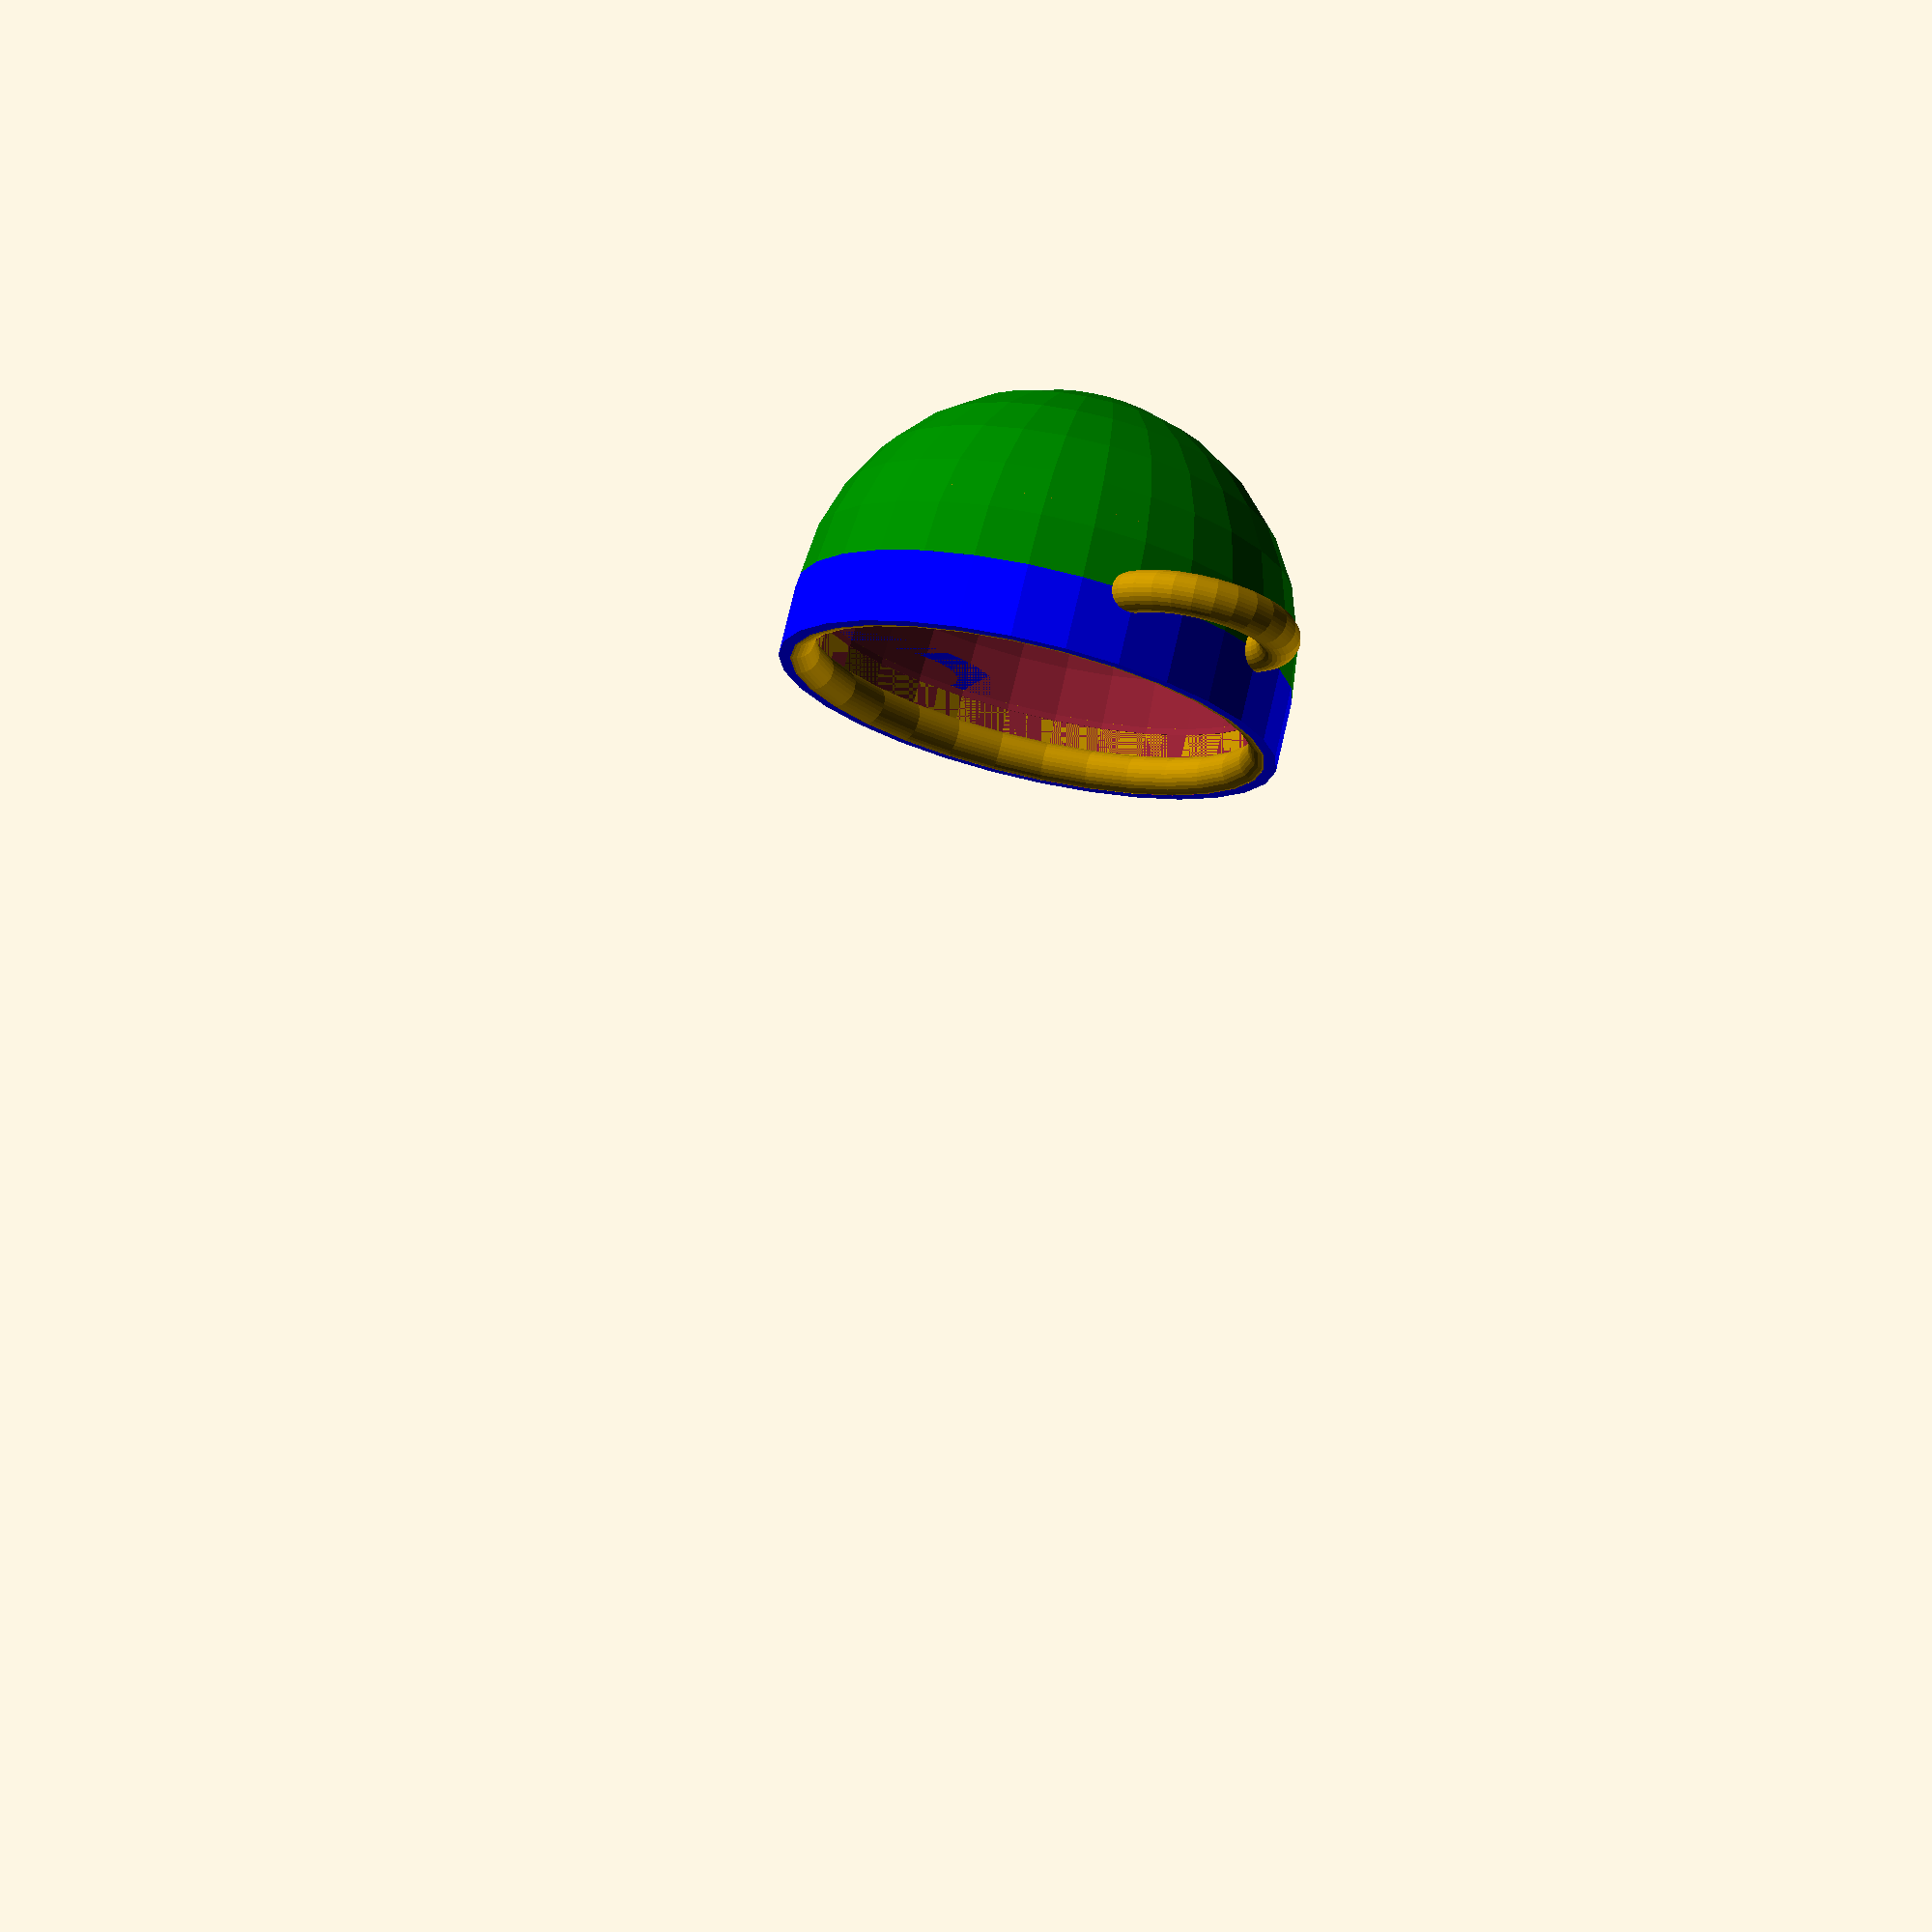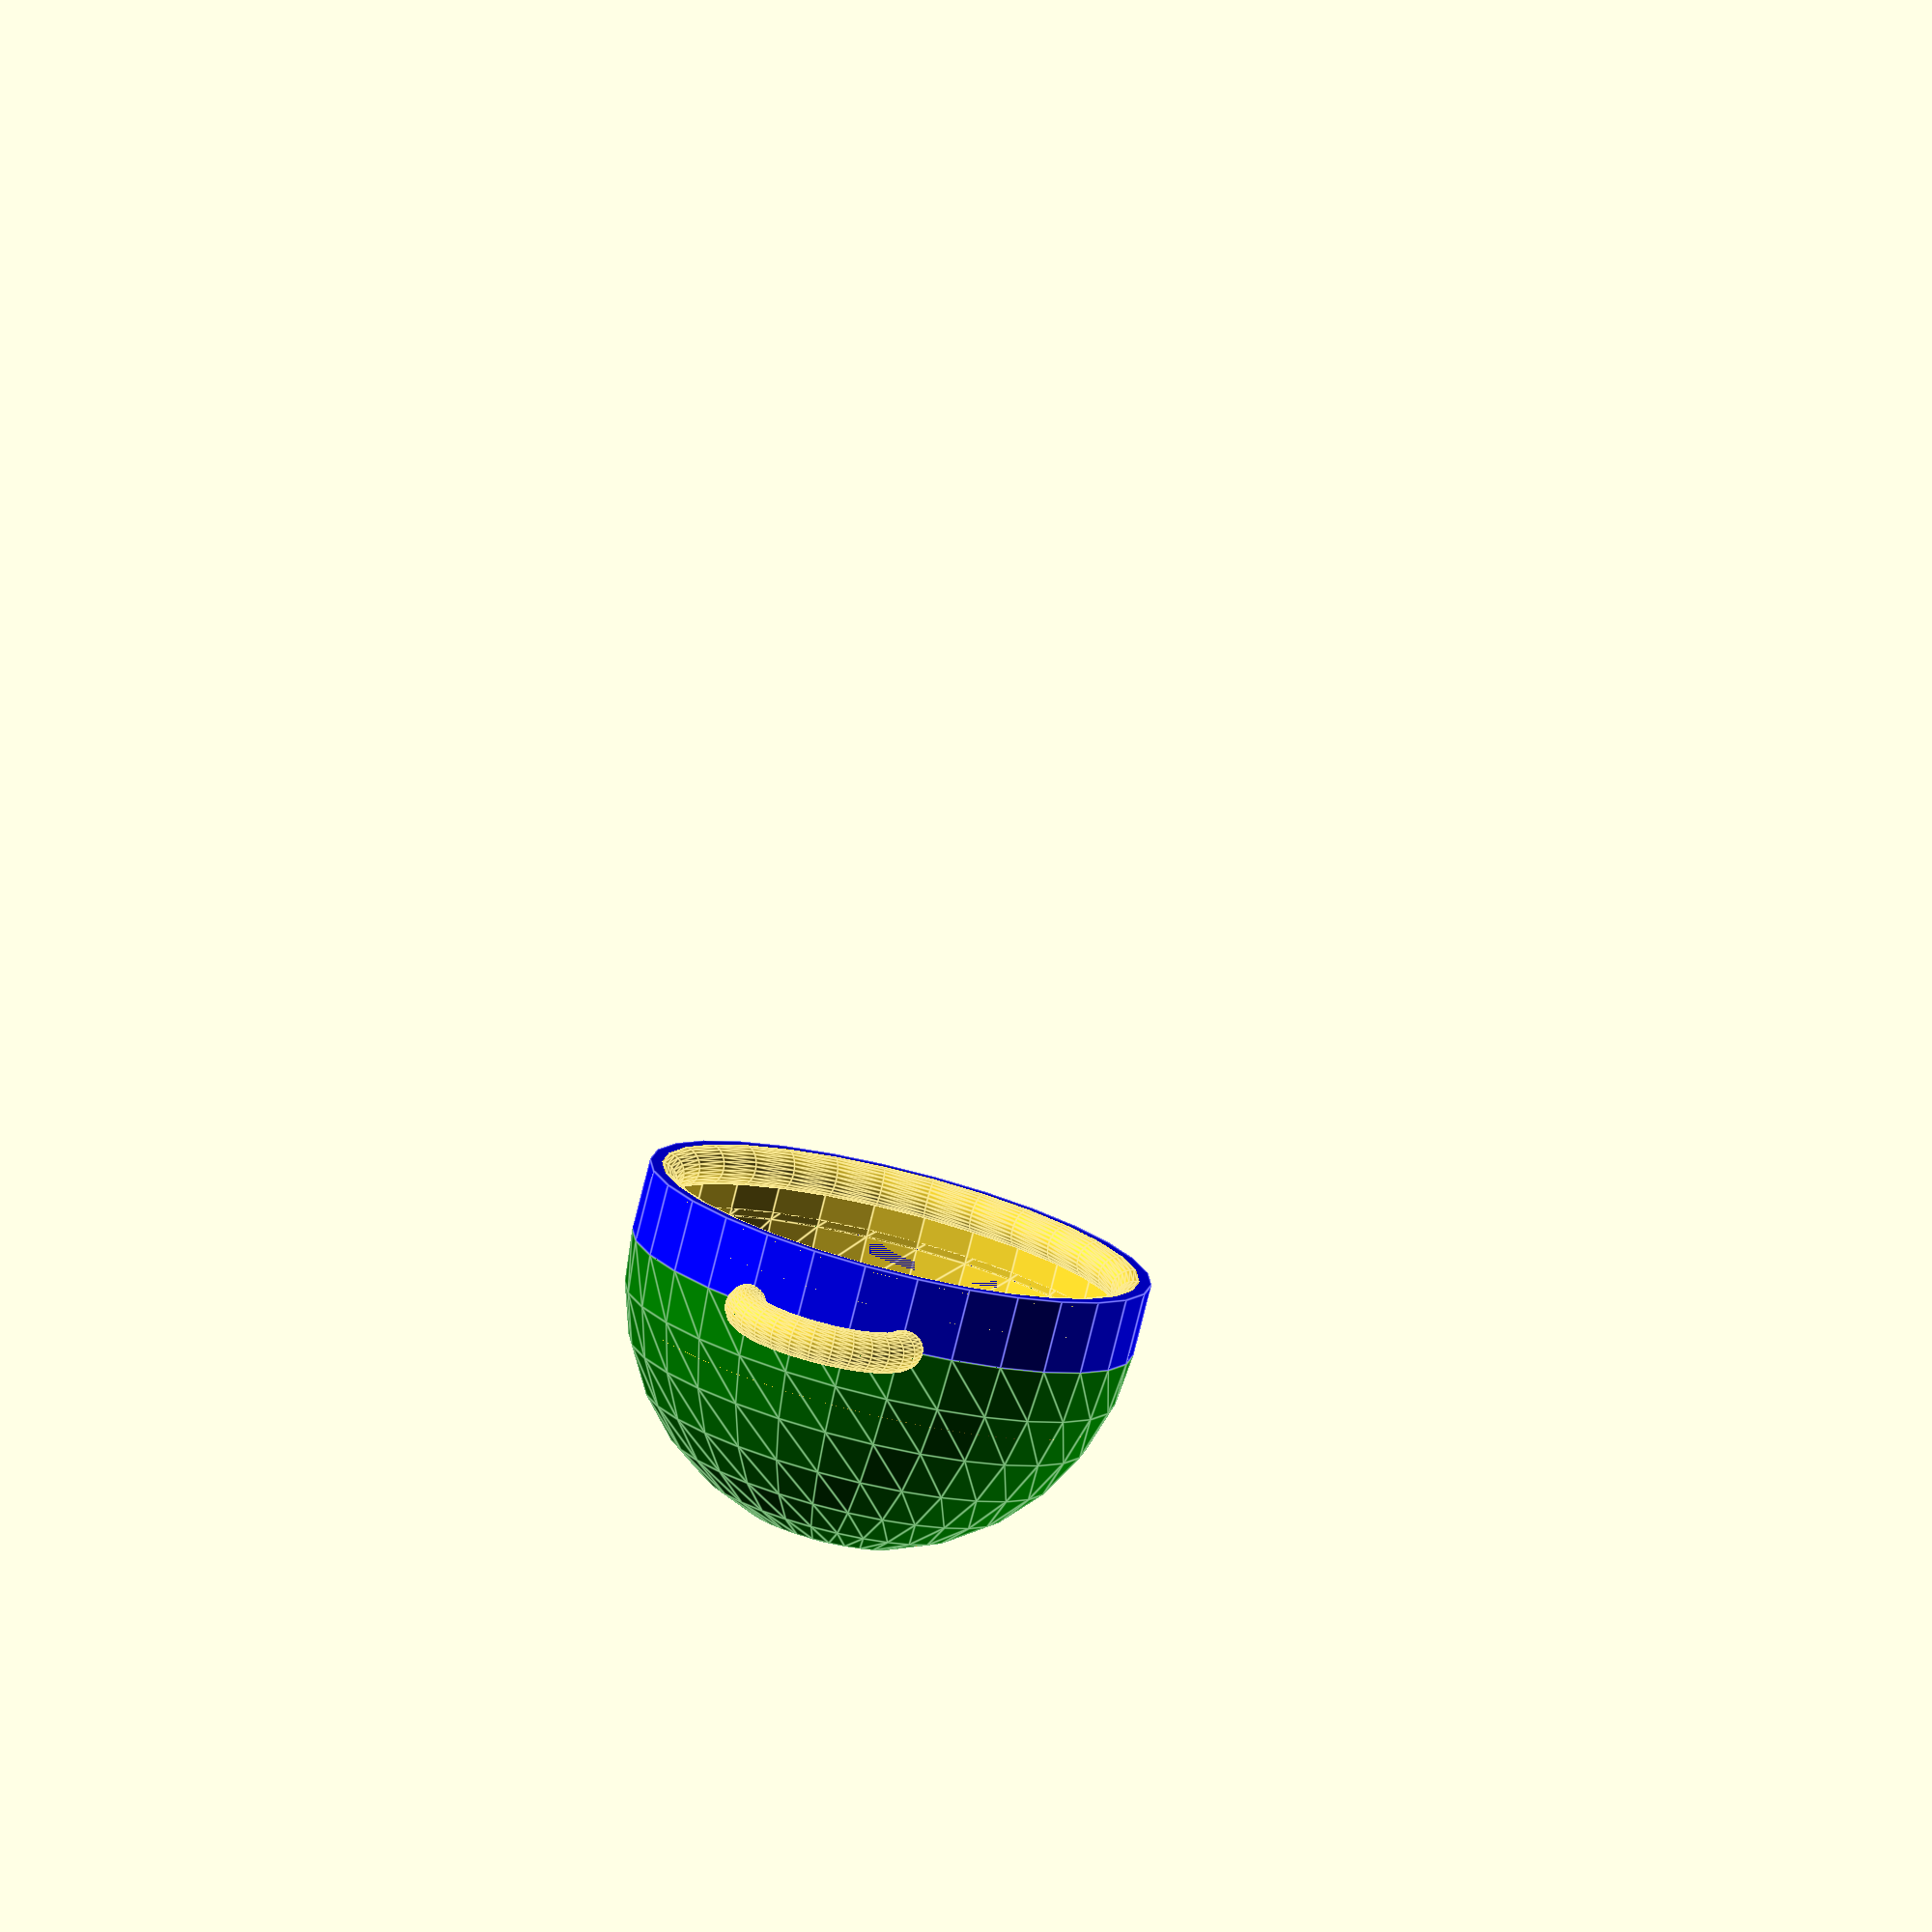
<openscad>


// Copyright Aditya Choksi, Cledden Obeng-Poku Kwanin, and Robert L. Read, 2024
// Released under CERN Strong-reciprocal Open Hardware License

// This is an attempt to make a new parametrized experimental apparatus
// for teting our ferrofluid check valve. It will be similar to the system
// that Veronica design in SolidWorks, but will use the improved, 360 degree design


excess_lip_scale_factor = 1.3;

PI = 3.141592;

// TODO: we need a good module for the D-handles.
// Right now that code is spread across a lot of places.

// TODO: An Aspect Ratio for flat pots can be less than 1,
// but not for round-bottomed pots. We should reorganize 
// the code to take that into account.

// Currently if the Aspect Ratio is <= 1.0, the bot is not defined.
// A = 1.3; // aspect ratio (pure number) for rounded pots
A = 1.3; // aspect ratio for flat pots
V_ml = 100; 
// 1 ml = 1000 mm^3
V_water = V_ml*1000;
V_pot = ((V_ml*1000)*excess_lip_scale_factor); // cubic millimeters (thousandths of a mililter)


// This math done by Cledden...
// H = heigh will be a computed value
// S = height of the side 

// R = radius of the pot (mm)
// D = diaeter of the pot
// A = H/D
// H = R + S
// D = 2R
// VP = Vcy + Vhs (Total volume volume of hemisphere + volume of cylinder
// VP = PI * R^2 * (H - R) + 2/3 * PI * R^3
// ... collecting PI * R^2
// VP = PI * R^2 [(H-R) + 2/3 * R]
// ... substitute H = A * R
// VP = PI * R^2 [(A*R - R) + 2/3 *R]
// VP = PI * R^3 [(A - 1) + 2/3]
// VP = PI * R^3 [A - 1/3]
// R = pow(VP / (PI *(A - 1/3)),1/3)


function radius(A,V) = pow(V / (PI *(A - 1/3)),1/3);

// This is the aspect ratio times the radius...
// This is now unclear to me
function height(A,V) = A * radius(A,V);

function side(A,V) = height(A,V) - radius(A,V);



// In this case, A = H / (2R)
// V = H * PI * R^2 
// V = (A * 2R ) PI * R^2 =  2 * PI * AR^3
// R = pow(V / ( 2 * PI * A), 1/3);

function cyl_radius(A,V) = pow(V / ( 2 * PI * A), 1/3);
function cyl_height(A,V) = A*(2*cyl_radius(A,V));

echo(radius(A,V_pot));
echo(height(A,V_pot));

echo("cyl radius");
echo(cyl_radius(A,V_pot));
echo("cyl height");
echo(cyl_height(A,V_pot));

radius_mm = radius(A,V_pot);

wall_thickness = radius_mm/20;

base_scale_factor = 2;
height_scale_factor = 0.5;
extra_height = radius_mm/40;

lid_thickness = radius_mm/12;
lid_knob_height = radius_mm/5;
knob_scale_factor = 2;
lid_wall_size = sqrt(lid_thickness);
lid_scale_factor =  0.5;

lid_hook_height = radius_mm/6;
lid_hook_gap_tolerance = radius_mm/14;
lid_hook_thickness = radius_mm/30;
lid_hook_connector_height = radius_mm/60;
lid_extender_angle_scale = 0.9;

lid_handle_radius = radius_mm*0.6;
lid_handle_thickness = radius_mm/6;
lid_handle_wall_thickness = radius_mm/40;
lid_handle_scale_factor = 1.2;


conical_lid_scale_factor = 0.7;
conical_lid_height = radius_mm/0.8;

conical_end_height = radius_mm/4;
conical_end_scale_factor = 1.33;

pot_handle_radius = radius_mm/2.4;
pot_handle_thickness = radius_mm/6;
pot_handle_wall_thickness = radius_mm/40;
handle_position = -(radius_mm/6);

// lid_distance_from_pot = radius_mm/1.2;
lid_distance_from_pot = radius_mm/2.8;


finWidth = wall_thickness;
// finLength = outer_rad/2;
// finHeight = 5;

legWidth = wall_thickness;
// legLength = outer_rad/2;
// legHeight = 5;
legBallRadius = radius_mm/10;


//ptype = "flatbottom";
//ptype = "flatbottom_with_fins";
//ptype = "roundbottom";
//ptype = "roundbottom_with_fins";
ptype = "roundbottom_with_handles";
//ptype = "roundbottom_with_fins_and_handles";
// ptype = "none";
rim_bead_radius = lid_thickness;
if (ptype == "flatbottom") {
    rim_bead_radius = lid_thickness;
} else {
    rim_bead_radius = min(3,side(A,V_pot));
}
echo("rim_bead_radius");
echo(rim_bead_radius);

 ltype = "none";
// ltype = "flat_lid"; // -- incorrect!
// ltype = "solidconical"; // -- incorrect!
// ltype = "hollowconical"; 
// ltype = "hollowconicalwithconcavelid";





 //ctype = "roundBottomPot_content"; //added by Cleddden for Pot content
// ctype = "flatBottomPot_content";//added by Cleddden for Pot content
ctype = "none"; //added by Cleddden for Pot content

// set resolution here
$fn=30;

module roundedFin(Fw,Fl,Fh){
    color ("red")
    //cube([Fw,Fl,Fh],center=true);
    resize(newsize=[Fw,Fl,Fh])
        sphere(Fh);
}

module cubeFin(Fw,Fl,Fh){
    color ("purple")
    cube([Fw,Fl,Fh],center=true);
}


module radialFin(r,angle) {
    ro = r + wall_thickness;
    finLength = ro/2;
    finHeight = ro;
        rotate([0,0,angle])
        translate([0,ro-finLength/2,-finHeight/2])
        roundedFin(finWidth*3,finLength*1.5,finHeight);
}


module legFin(r,angle) {
    ro = r + wall_thickness;
    legLength = ro/2;
    legHeight = ro;
    rotate([0,0,angle])
    translate([0,ro-legLength/2,-ro/2])
    union() {
        //cubeFin(legWidth,legLength,legHeight);
        translate([0,legLength/2 - legBallRadius,-legHeight/2])
        sphere(legBallRadius);
    }
}


module radialFins(r,num) {
    delta = 360 / num;
    for ( i = [0:1:num-1]) {
       radialFin(r,delta*i);
    }
}
module legFins(r,num) {
    delta = 360 / num;
    for ( i = [0:1:num-1]) {
       legFin(r,delta*i);
    }
}
module triangularFins(r,num) {
    delta = 360 / num;
    for ( i = [0:1:num-1]) {
       triangularFinMK(r,delta*i);
    }
}

module roundBottomOutside(A,V) {
    radius_mm = radius(A,V);
    side_h = side(A,V);
     union () {
        color ("green")
        difference() {
            sphere (radius_mm+wall_thickness);
            translate([0,0,radius_mm*2])
            cube(radius_mm*4,center=true);
        }
        
        // now we add the rim and cut away a cone to make a 
        // Conical fit for the rim.
        color("blue")
        difference() {
            cylinder (h=side_h,r1=radius_mm+wall_thickness,r2=radius_mm+wall_thickness);
        }
    }
}



module roundBottomPot(A,V) {
   radius_mm = radius(A,V);
   side_h = side(A,V);
    union() {
       difference() {    
            roundBottomOutside(A,V);
            union () {
                sphere (r = radius_mm);
                translate([0,0,1])
                cylinder (h=side_h+1,r1 =radius_mm, 
                r2= radius_mm);
            }
        }
        translate([0,0,side_h-rim_bead_radius])
        potInterface(radius_mm,radius_mm+wall_thickness,rim_bead_radius);
    }
}

module roundBottomPotWithFins(A,V) {
    radius_mm = radius(A,V);
    roundBottomPot(A,V);

    difference() {
        union() {
            legFins(radius_mm,3);
            triangularFins(radius_mm,18);
            //radialFins(radius_mm,12);
        }
        roundBottomOutside(A,V);
    }
}

module roundBottomPotWithHandles(A,V){
    radius_mm = radius(A,V);
    side_h = side(A,V);
    roundBottomPot(A,V);
    
    union(){
        roundBottomPot(A,V);
        
    handle(A,V,ptype,radius_mm);
    handle(A,V,ptype,-radius_mm);
    }    
}
module roundBottomPotWithHandlesAndFins(A,V){
    radius_mm = radius(A,V);
     side_h = side(A,V);
    roundBottomPotWithFins(A,V);
    
    union(){
        roundBottomPotWithFins(A,V);
        handle(A,V,ptype,radius_mm);
        handle(A,V,ptype,-radius_mm);
    }
}

module flatBottomPot (A,V) {
    radius_mm = cyl_radius(A,V);
    outer_rad = cyl_radius(A,V) + wall_thickness;
    echo("outer_rad");
    echo(outer_rad);
    pot_height = cyl_height(A,V);
    #union(){
        translate([0,0,pot_height/2 - rim_bead_radius])
        potInterface(radius_mm,radius_mm+wall_thickness,rim_bead_radius);
        difference () {
            cylinder (h=    pot_height, r=outer_rad, center = true);
            translate ([0,0,(wall_thickness+(extra_height/2))])
            cylinder (h=pot_height+extra_height, r1=(outer_rad-wall_thickness), r2 =(outer_rad-wall_thickness), center=true);
        
    }
    handle(A,V,ptype,radius_mm);
    handle(A,V,ptype,-radius_mm);
}    
}

module flatBottomPotOutside () {
    difference () {
        cylinder (h=    pot_height, r=outer_rad, center = true);
    }
}
module flatBottomPotWithFins() {
    flatBottomPot();
    difference() {
        radialFins(16);
        flatBottomPotOutside();
    }
}

//this module was added by Cledden
module flatBottomPot_content (A,V_pot,V_water) {
    outer_rad = cyl_radius(A,V_pot) + wall_thickness;
    echo("outer_rad");
    echo(outer_rad);
    // I think this is wrong...we want to use 
    // the cyl_radius to compute the water...
    pot_height = cyl_height(A,V_pot);
    water_height = pot_height * V_water/V_pot;
    
        translate ([0,0,wall_thickness/2])
    translate([0,0,-(pot_height - water_height)/2])
    color ("blue")
        cylinder (h=(water_height-(wall_thickness)),r1 =(outer_rad-wall_thickness), r2 =(outer_rad-wall_thickness), center=true);
}

//this module was added by Cledden
// Take the Volume here to be the true volume of water,
// which is less than the pot volume
module roundBottomPot_content(A,V_pot,V_water) {
    // We need to correct the radius here
    // for the excessive lip factor.
    // The radius must be computed from the pot volume
   radius_mm = radius(A,V_pot);
    
   side_water_h = height(A,V_water) - radius(A,V_pot);
   side_h = side(A,V_water);
    // if the side_h is not positive here, we likely 
    // have a serious problem...we need to rethink this..
    
    echo("side_h");
    echo(side_h);
    echo("side_water__h");
    echo(side_water_h);
      difference () {
        union () {
            sphere (r = radius_mm);
            translate([0,0,0])
            cylinder (h=side_water_h,r1 =radius_mm, 
            r2= radius_mm);
        }
        translate ([-radius_mm,-radius_mm,side_water_h])
        cube (size = radius_mm*2, center =false);
    }
}

module concavehandleshell (){
    radius_mm = radius(A,V_pot);
    difference(){
        scale([1,1,lid_scale_factor])
            sphere(radius_mm*conical_lid_scale_factor);

        translate([0,0,radius_mm*conical_lid_scale_factor])
        cube((radius_mm*conical_lid_scale_factor)*2, center = true);
    }
}

module conicalknob() {
    rotate ([180,0,0])
    translate ([0,0,lid_thickness*0.01])
    cylinder (h= lid_knob_height, r1=(lid_thickness),r2=lid_thickness*knob_scale_factor);
}

// This is the lip that goes into the pot.
module lidhookextender() {
    radius_mm = radius(A,V_pot);
    difference(){

        cylinder(h = lid_hook_height, r2 = radius_mm - lid_hook_gap_tolerance, r1 = (radius_mm - lid_hook_gap_tolerance)*lid_extender_angle_scale, center=true);

// This removes the core.
        cylinder(h = lid_hook_height*6, r2 = (radius_mm - lid_hook_gap_tolerance)-lid_hook_thickness, r1 = ((radius_mm - lid_hook_gap_tolerance)*lid_extender_angle_scale)-lid_hook_thickness, center=true);
    }
}
// I guess that this connects the extender to the lid.
module lidhookconnector() {
    radius_mm = radius(A,V_pot);
    difference(){
            cylinder(h = lid_hook_connector_height, r = radius_mm,center=true);
            cylinder(h = lid_hook_connector_height*6, r = (radius_mm - lid_hook_gap_tolerance)*lid_extender_angle_scale,center=true);
    }
}
// I think the idea here is to build up 
module lidhook(){
    union() {
        lidhookextender();
        translate([0,0,-lid_hook_height/10])
        lidhookconnector();
    }
}


// this is the part of the pot that is a "bead" inside
// the rim of the pot strenghtening it from dings and producing
// a tight fit with the lid. The lid Interface cuts away
// the pot Interface, so that the shape need only be programmed once
// ri = pot inner radius
// ro = pot outer radius
module potInterface(ri,ro,rim_bead_radius = 10) {
    difference() {
        rotate_extrude(angle = 360, convexity = 2) 
        translate([ri, 0])
        circle(r = rim_bead_radius);
      // now cutaway a cylinder of radius rotate
        difference() {
            cylinder(h=80,r=ro+rim_bead_radius,center=true);
            cylinder(h=100,r=ri,center=true);
        }
    }
}

// this is the part of the lid that strengthens the rim
// and makes a seal with the pot
// ri is the innner radius of the pot rim,
// ro is the outer radius
module lidInterface(ri,ro,rim_bead_radius = 10) {
    difference() {
        rotate_extrude(angle = 360, convexity = 2) 
        translate([ri-rim_bead_radius, 0])
        circle(r = rim_bead_radius);
      // now cutaway a cylinder of radius rotate
        translate([0,0,rim_bead_radius])
        rotate_extrude(angle = 360, convexity = 2) 
        translate([ri, 0])
        circle(r = rim_bead_radius);
    }  
}

module flatLid (inner_rad) {
    outer_rad = inner_rad+wall_thickness;
    union () {
        cylinder (h= lid_thickness, r=outer_rad, center = true);
        // this needs to be improved.
        conicalknob();
        translate([0,0, rim_bead_radius/2])
        lidInterface(inner_rad,inner_rad+wall_thickness,
        rim_bead_radius);
     } 
}

module solidconicalLid (inner_rad) {
    outer_rad = inner_rad+wall_thickness;
    union () {
          conicalknob();
          cylinder (h=conical_lid_height, r1=(outer_rad*conical_lid_scale_factor), r2 =(outer_rad));  
          translate([0,0,conical_lid_height])
          lidhook(); 
     } 
}


module hollowconicalLid (inner_rad) {
    outer_rad = inner_rad+wall_thickness;
    union () {
//        cylinder (h=lid_thickness, r=outer_rad, center = true);
        conicalknob();
        difference(){
            cylinder (h=conical_lid_height, r1=(outer_rad*conical_lid_scale_factor), r2 =(outer_rad));
            translate([0,0,lid_thickness*0.55])
            cylinder (h=conical_lid_height-lid_wall_size, r1=(outer_rad*conical_lid_scale_factor)-(lid_wall_size), r2 =(outer_rad)-(lid_wall_size));
        }
        translate([0,0,conical_lid_height])
        lidhook();
     }
}

// This is our main pot lid.
module concaveconicalLid(inner_rad){
    outer_rad = inner_rad+wall_thickness;
    radius_mm = radius(A,V_pot);
    
    union(){
        difference(){
            union () {
                difference(){
                    scale([1,1,lid_scale_factor])
                        sphere(radius_mm*conical_lid_scale_factor);
                    translate([0,0,-radius_mm*conical_lid_scale_factor])
                    cube((radius_mm*conical_lid_scale_factor)*2, center = true);
                }
                difference(){
                    cylinder (h=conical_lid_height, r1=(outer_rad*conical_lid_scale_factor), r2 =(outer_rad));
                    translate([0,0,lid_thickness*0.55])
                    // this cuts away a portion of the lid..
                    cylinder (h=conical_lid_height-lid_wall_size, r1=(outer_rad*conical_lid_scale_factor)-(lid_wall_size), r2 =(outer_rad)-(lid_wall_size));
                }
                translate([0,0,conical_lid_height])
                // This is actually the inner part of the rim that
                // fits inside the male part of the pot.
                lidInterface(radius_mm,radius_mm+wall_thickness,
                    rim_bead_radius);
            }
            scale([1,1,lid_scale_factor])
                sphere((radius_mm*conical_lid_scale_factor)-lid_wall_size);
        }
        
        // This is the handle
        difference(){
            union(){
                rotate([0,90,0])
                scale([lid_handle_scale_factor,1,1])
                translate([-(radius_mm*conical_lid_scale_factor)/2,0,0])
                lidhandleshell();
                translate([0,-(radius_mm*conical_lid_scale_factor)/1.8,0])
                rotate([25,0,0])
                cylinder(conical_end_height,lid_handle_thickness/2.1,(lid_handle_thickness/2)*conical_end_scale_factor);
               translate([0,(radius_mm*conical_lid_scale_factor)/1.8,0])
                rotate([-25,0,0])
                cylinder(conical_end_height,lid_handle_thickness/2.1,(lid_handle_thickness/2)*conical_end_scale_factor);
            }
            difference(){
                cylinder (h=conical_lid_height, r1=(outer_rad*conical_lid_scale_factor), r2 =(outer_rad));  
                scale([1,1,lid_scale_factor])
                sphere(radius_mm*conical_lid_scale_factor);
                scale([1,1,lid_scale_factor])
                sphere((radius_mm*conical_lid_scale_factor)-lid_wall_size);
                    translate([0,0,-radius_mm*conical_lid_scale_factor])
                    cube((radius_mm*conical_lid_scale_factor)*2, center = true);
            }
        }

    }
}



module lidhandleshell (){
    rotate_extrude(angle=360) {
        //difference(){
            translate([lid_handle_radius - lid_handle_thickness/2, 0])
                circle(d=lid_handle_thickness);
            //translate([lid_handle_radius - lid_handle_thickness/2, 0])
                //circle(d=lid_handle_thickness - lid_handle_wall_thickness);
        //}
    }
}


//Ivan 

module pothandleshell(x) {
  translate([0, x, 0])
  rotate_extrude(angle = 360) {
    
      translate([pot_handle_radius - pot_handle_thickness / 2, 0])
      circle(d = pot_handle_thickness);
  }
}

module handle(A,V,ptype,radius){
    if (ptype=="flatbottom"){
        difference(){
            pothandleshell(radius);
            cylinder(r = abs(radius), h = 20, center= true);
        }
    }
    else {
        radius_mm = radius(A, V);
        difference(){
            union(){
                pothandleshell(radius);
                //pothandleshell(-radius);
            }
            roundBottomOutside(A,V);
            
            
        }
    }
}


module renderLid(ltype,r) {
    if (ltype == "flat_lid") {
        translate ([0,0,cyl_height(A,V_pot)/1.35+lid_distance_from_pot])
        rotate ([180,0,0])
        flatLid(cyl_radius(A,V_pot));  
    } else  if (ltype == "solidconical") {
        translate ([0,0,cyl_height(A,V_pot)/1.35+lid_distance_from_pot])
        rotate ([180,0,0])
        solidconicalLid(r);  
    } else if (ltype == "hollowconical"){
        translate ([0,0,cyl_height(A,V_pot)/1.35+lid_distance_from_pot])
        rotate ([180,0,0])
        hollowconicalLid(r);
    }  else if (ltype == "hollowconicalwithconcavelid"){
        translate ([0,0,cyl_height(A,V_pot)/1.35+lid_distance_from_pot])
        rotate ([180,0,0])
        concaveconicalLid(r);
    }
}

module renderPotType(ptype) {
    if (ptype == "flatbottom") {
        r = cyl_radius(A,V_pot);
        renderLid(ltype,r);
        flatBottomPot(A,V_pot);
    } else  if (ptype == "flatbottom_with_fins") {
        r = cyl_radius(A,V_pot);
        renderLid(ltype,r);
        flatBottomPotWithFins(A,V_pot);
    } else if (ptype == "roundbottom") {
        r = radius(A,V_pot);
        renderLid(ltype,r);
        roundBottomPot(A,V_pot);
    } else if (ptype == "roundbottom_with_fins") {
        r = radius(A,V_pot);
        renderLid(ltype,r);
        roundBottomPotWithFins(A,V_pot);
    } else if (ptype == "roundbottom_with_handles"){
        r = radius(A,V_pot);
        renderLid(ltype,r);
        roundBottomPotWithHandles(A,V_pot);
    } else if (ptype == "roundbottom_with_fins_and_handles"){
        r = radius(A,V_pot);
        renderLid(ltype,r);
        roundBottomPotWithHandlesAndFins(A,V_pot);    
    }else if (ptype == "none"){
        
    }
}

//this module was added by Cledden
module renderContentType(ctype) {
    if (ctype == "flatBottomPot_content") {      
         scale (1)   flatBottomPot_content(A,V_pot,V_water);
    } else  if (ctype == "roundBottomPot_content") {
        scale (1)    roundBottomPot_content(A,V_pot,V_water);
    } else if (ctype == "none"){
            
    }
}


 renderLid(ltype,radius(A,V_pot));
 renderPotType(ptype);
 renderContentType(ctype);//added by Cledden for the pot content




module triangularFin(){
    linear_extrude(height = finWidth, center = true, convexity = 10, slices = 20, scale = 1.0, $fn = 16)
        difference(){
            offset(r=10)
            polygon(points=[[0,0],[100,0],[100,100]]);
            translate([0,100,0])
            circle(100,$fn=64);
        }
    
}

module translate_children(){
    for(i=[0:$children-1])
        translate([200,0,0])
        children(i);
    }
    



module triangularFinMK(r,angle){
    radius_mm = radius(A,V_pot);
    //translate([0,-radius_mm,0])
    rotate([0,-90,angle])
    translate([-radius_mm,0,0])
    difference(){
        minkowski(){
            sphere(radius_mm/30);
           sharpFin();
        }
        translate([radius_mm,0,0])
        sphere(radius_mm,$fn=24);
    }
}

//translate_children(){
//triangularFinMK();
//sharpFin();
//}


module sharpFin (){
    thickener = 1;
    radius_mm = radius(A,V_pot);
    fw = finWidth*thickener;
    knife_thickness = radius_mm/2.4;
    z = fw/2+knife_thickness/2;
    //z=30;
    theta = atan2(fw/2,radius_mm*sqrt(2));
    difference(){
        linear_extrude(height = fw, center = true, convexity = 10, slices = 20, scale = 1.0, $fn = 16)
        offset(r=0)
        polygon(points=[[0,0],[0,radius_mm],[radius_mm,radius_mm]]);
        translate([0,0,z])
        translate([radius_mm,0,0])
        rotate(theta,[-1,-1,0])
        cube([radius_mm+220,radius_mm+220,knife_thickness],center=true);
        translate([0,0,-z])
        translate([radius_mm,0,0])
        rotate(-theta,[-1,-1,0])
        cube([radius_mm+220,radius_mm+220,knife_thickness],center=true);
    }
}




</openscad>
<views>
elev=102.8 azim=217.8 roll=166.8 proj=p view=solid
elev=78.0 azim=194.1 roll=346.0 proj=o view=edges
</views>
